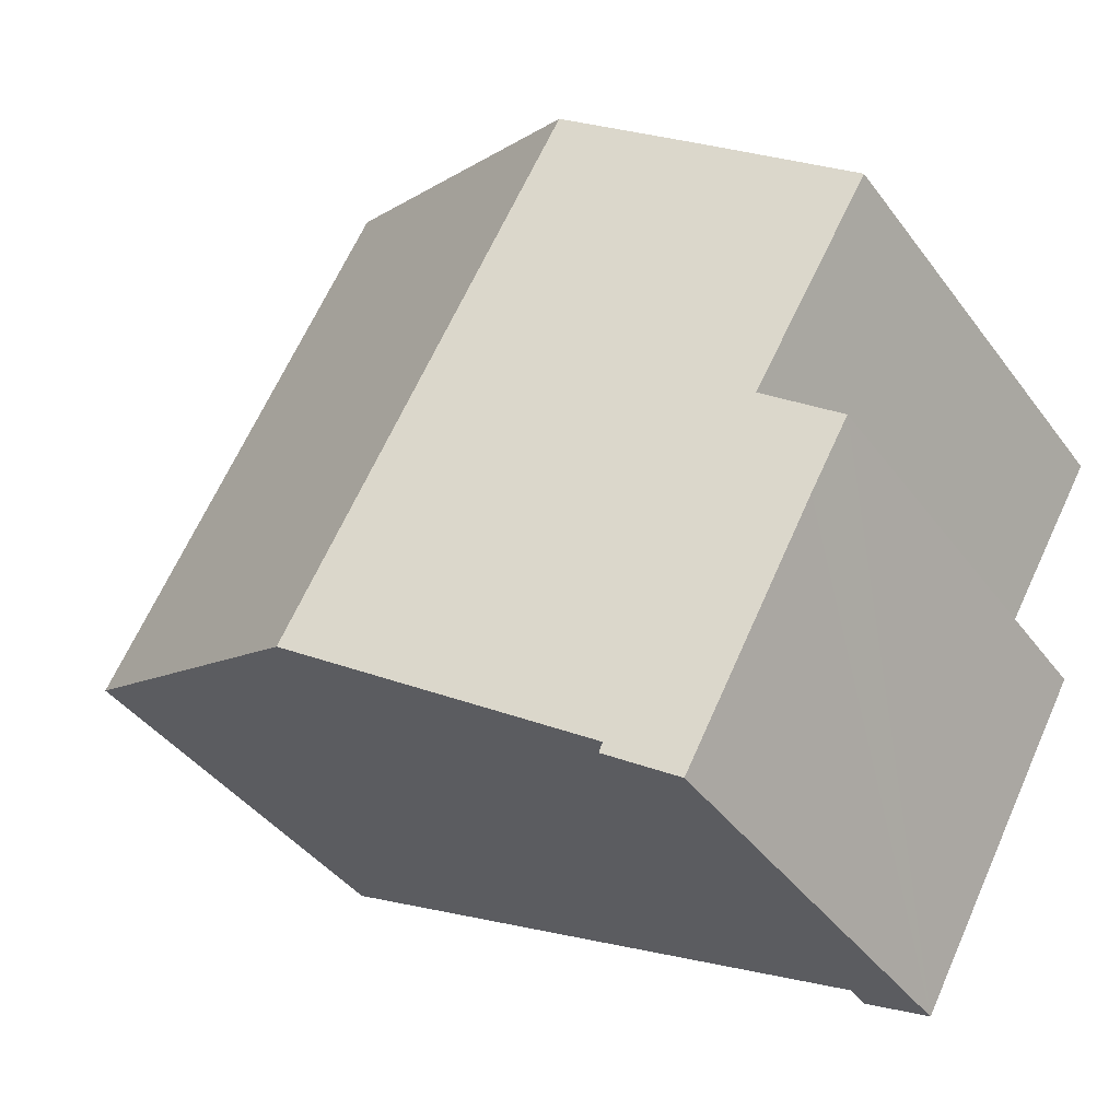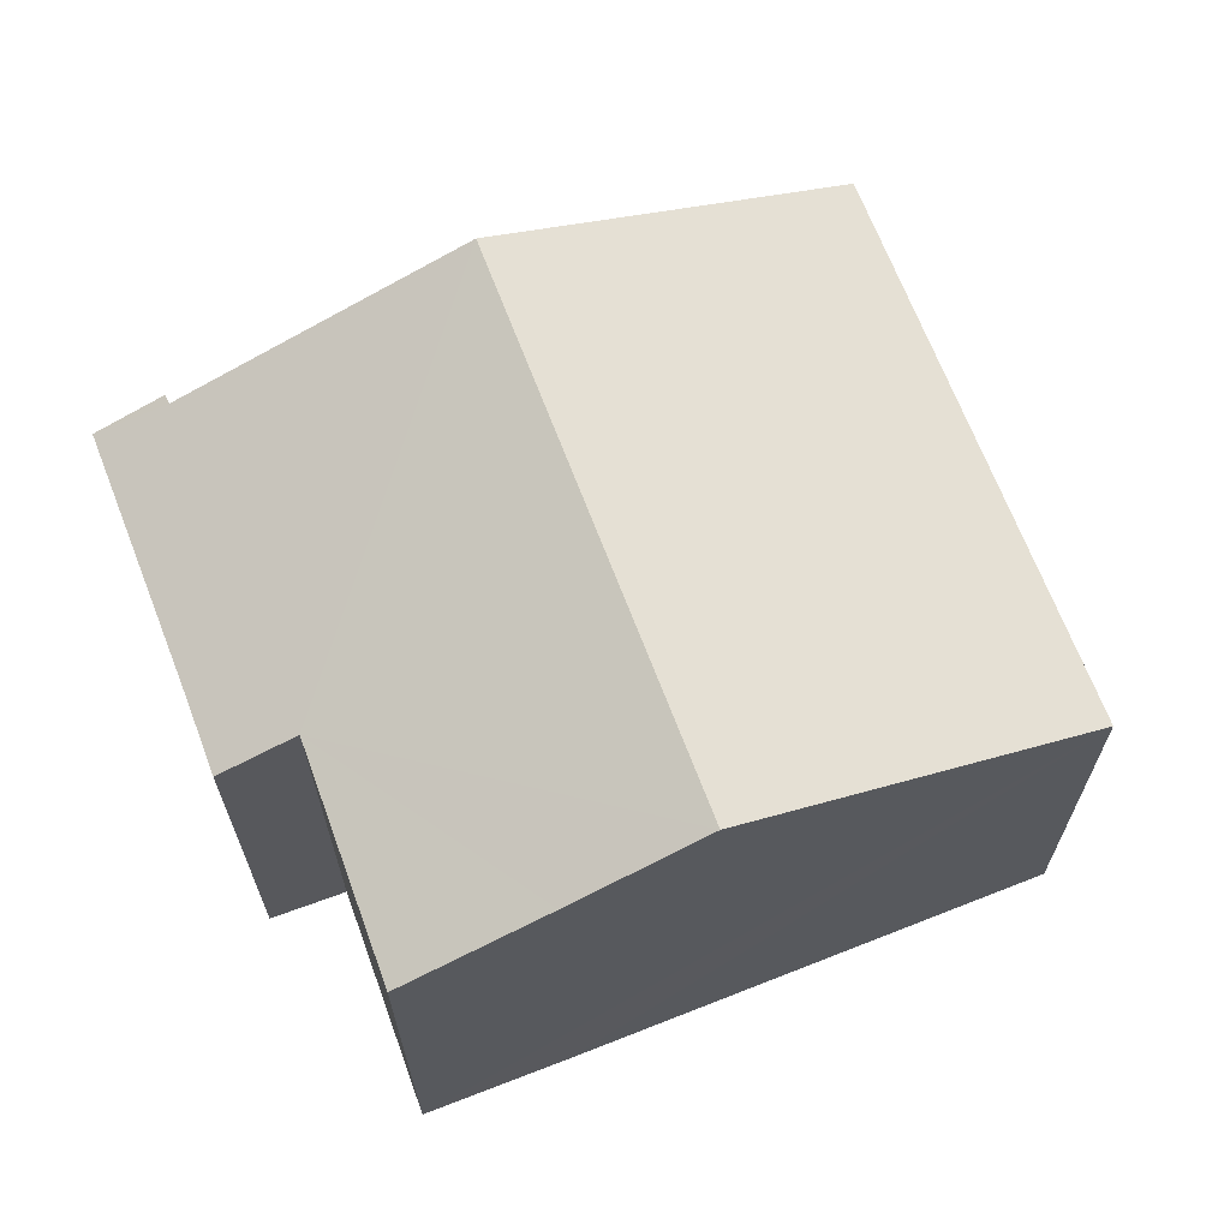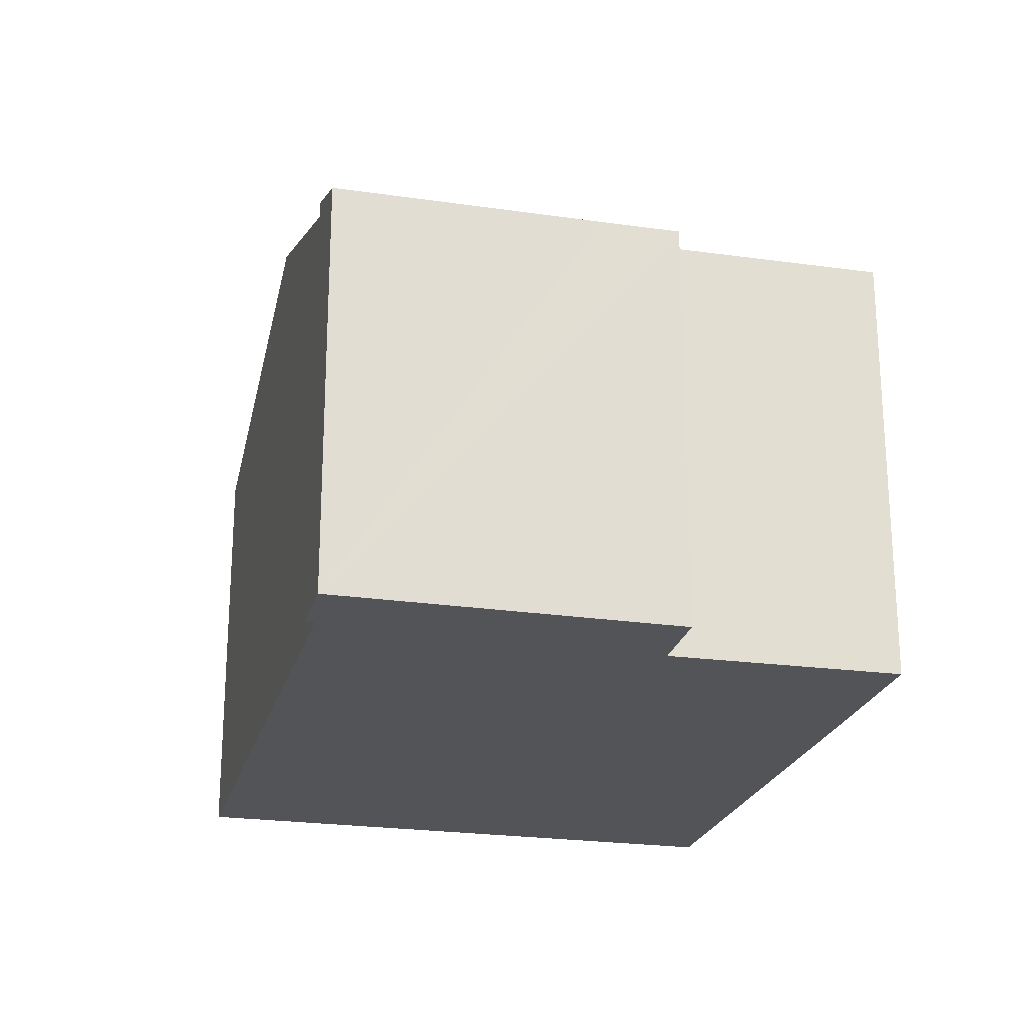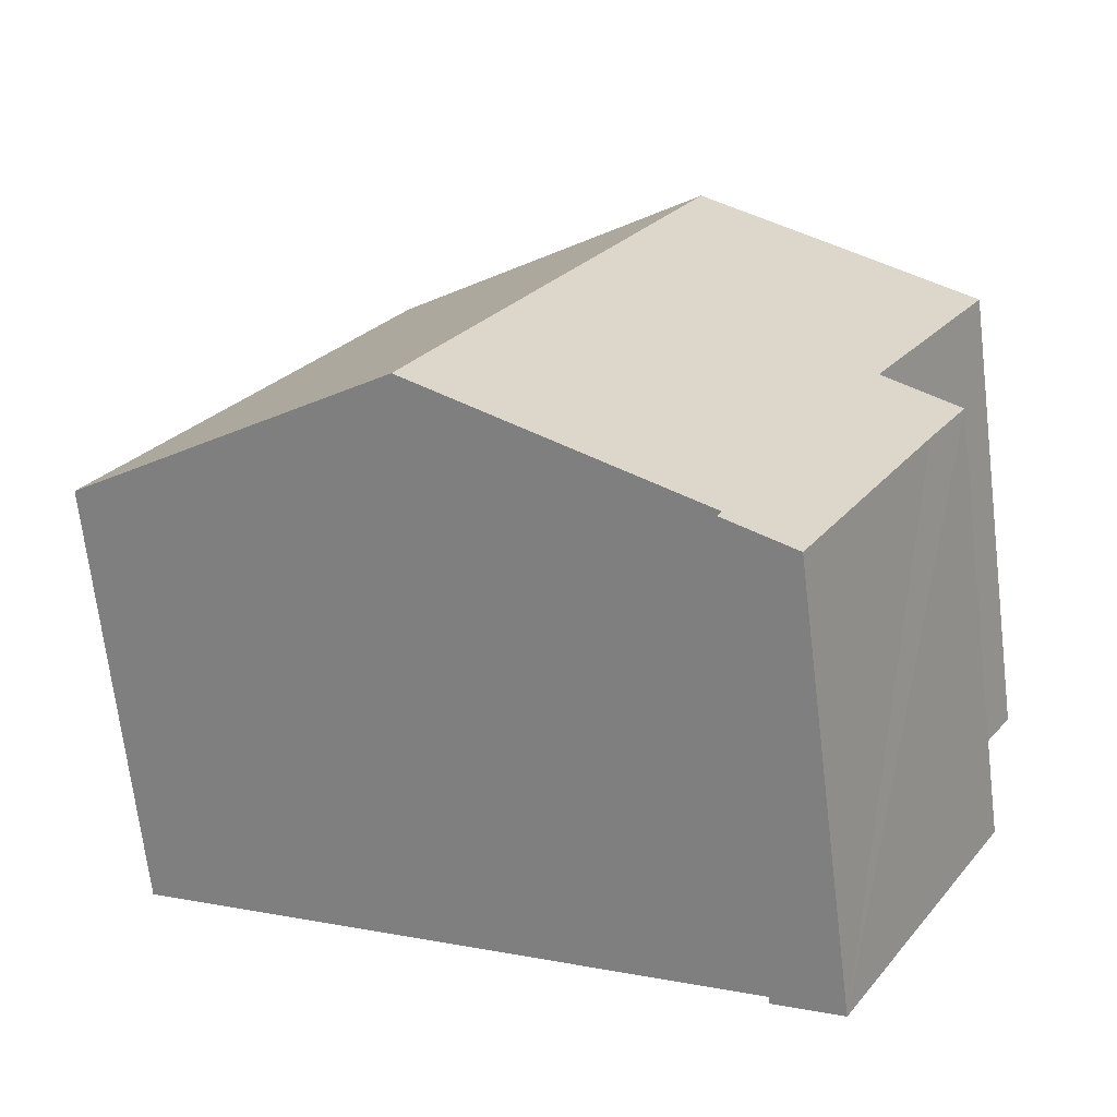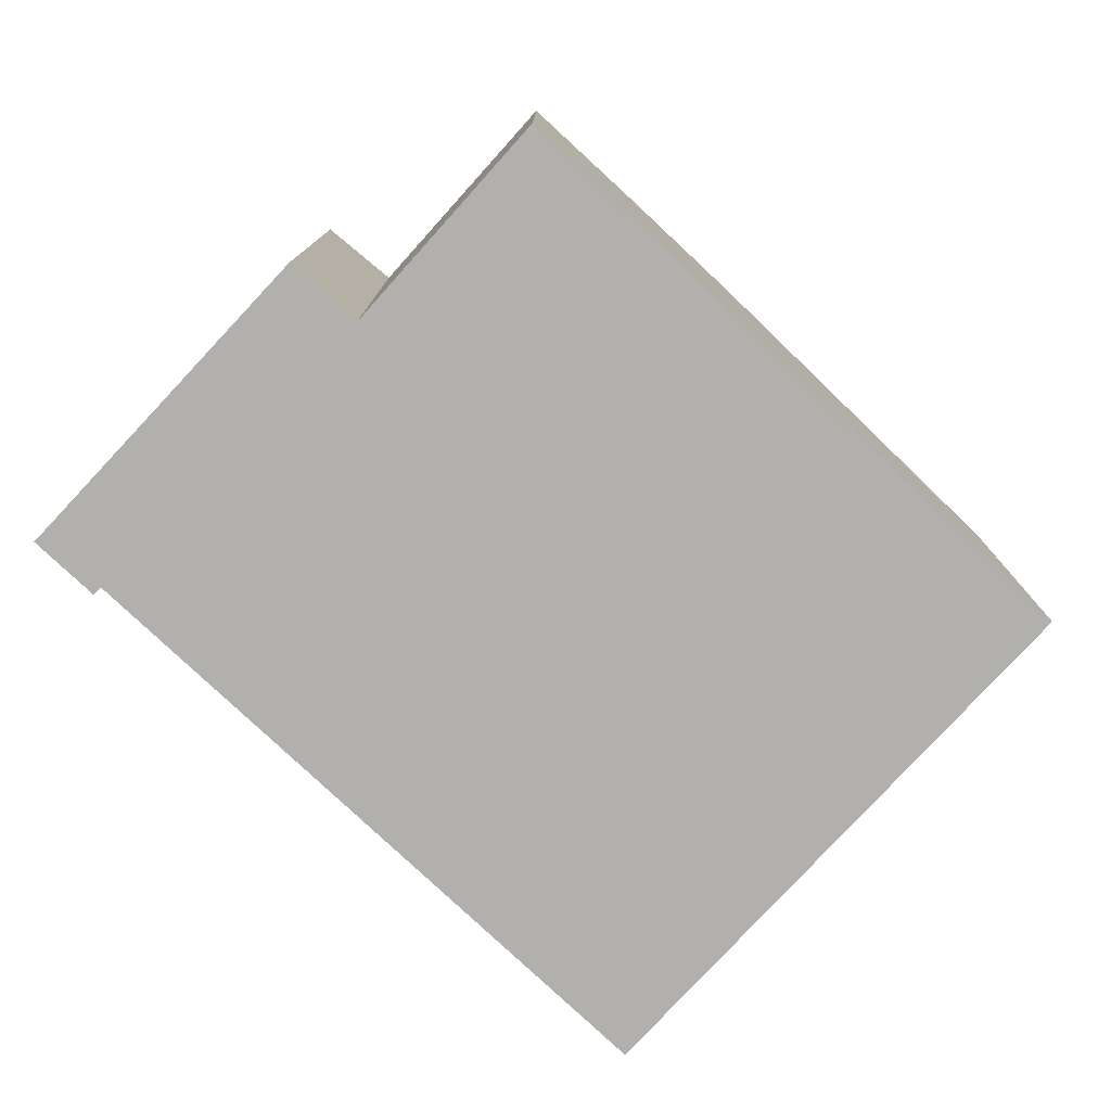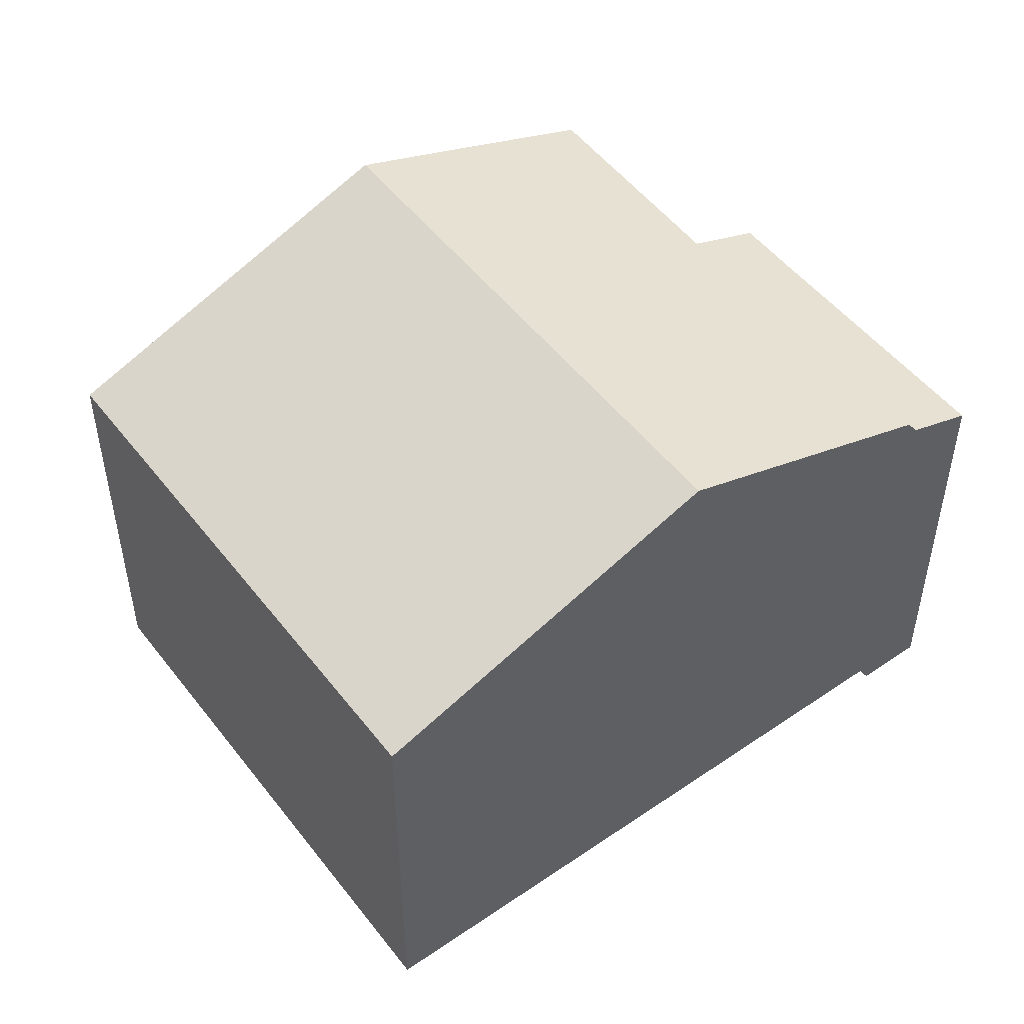
<metadata>
{"format":"obj","ext":"obj","renderer":"f3d","projection":"perspective","resolution":1024,"background":"white","views":[{"elev":-41.2,"azim":-146.9,"up":"+Z"},{"elev":67.2,"azim":-50.3,"up":"+Y"},{"elev":-23.4,"azim":-133.1,"up":"+Y"},{"elev":-69.3,"azim":-173.1,"up":"+Z"},{"elev":-78.6,"azim":-72.2,"up":"+Y"},{"elev":50.5,"azim":114.2,"up":"+Y"}]}
</metadata>
<code>
v  11.54 11.74 -7.793
v  12.37 8.973 6.785
v  18.46 8.977 -3.975
v  5.422 11.74 2.99
v  11.95 9.139 6.557
v  1.919 8.998 -6.728
v  1.083 8.998 -5.254
v  2.568 9.598 -4.394
v  2.807 10.7 1.562
v  0 9.575 5.863e-16
v  5.982 9.521 -10.86
v  4.719 8.975 -11.8
v  6.068 9.514 -11.05
v  6.068 6.767e-16 -11.05
v  4.719 7.224e-16 -11.8
v  18.46 2.434e-16 -3.975
v  11.54 4.772e-16 -7.793
v  5.982 6.649e-16 -10.86
v  1.083 3.217e-16 -5.254
v  1.919 4.12e-16 -6.728
v  2.568 2.691e-16 -4.394
v  0 0 0
v  2.807 -9.564e-17 1.562
v  5.422 -1.831e-16 2.99
v  12.37 -4.155e-16 6.785
v  11.95 -4.015e-16 6.557
g defaultobject
f 1 2 3
f 2 1 4
f 2 4 5
f 6 7 8
f 9 8 10
f 8 9 4
f 8 4 1
f 8 1 6
f 6 1 11
f 6 11 12
f 13 12 11
f 14 12 13
f 12 14 15
f 16 1 3
f 1 16 11
f 11 16 17
f 11 17 18
f 15 6 12
f 6 15 7
f 7 15 19
f 19 15 20
f 21 10 8
f 10 21 22
f 7 21 8
f 21 7 19
f 22 9 10
f 9 22 4
f 4 22 5
f 5 22 2
f 2 22 23
f 2 23 24
f 2 24 25
f 25 24 26
f 2 16 3
f 16 2 25
f 18 13 11
f 13 18 14
f 26 16 25
f 16 26 24
f 16 24 17
f 17 24 23
f 17 23 22
f 17 22 21
f 17 21 18
f 18 21 19
f 18 19 20
f 18 20 15
f 18 15 14

</code>
